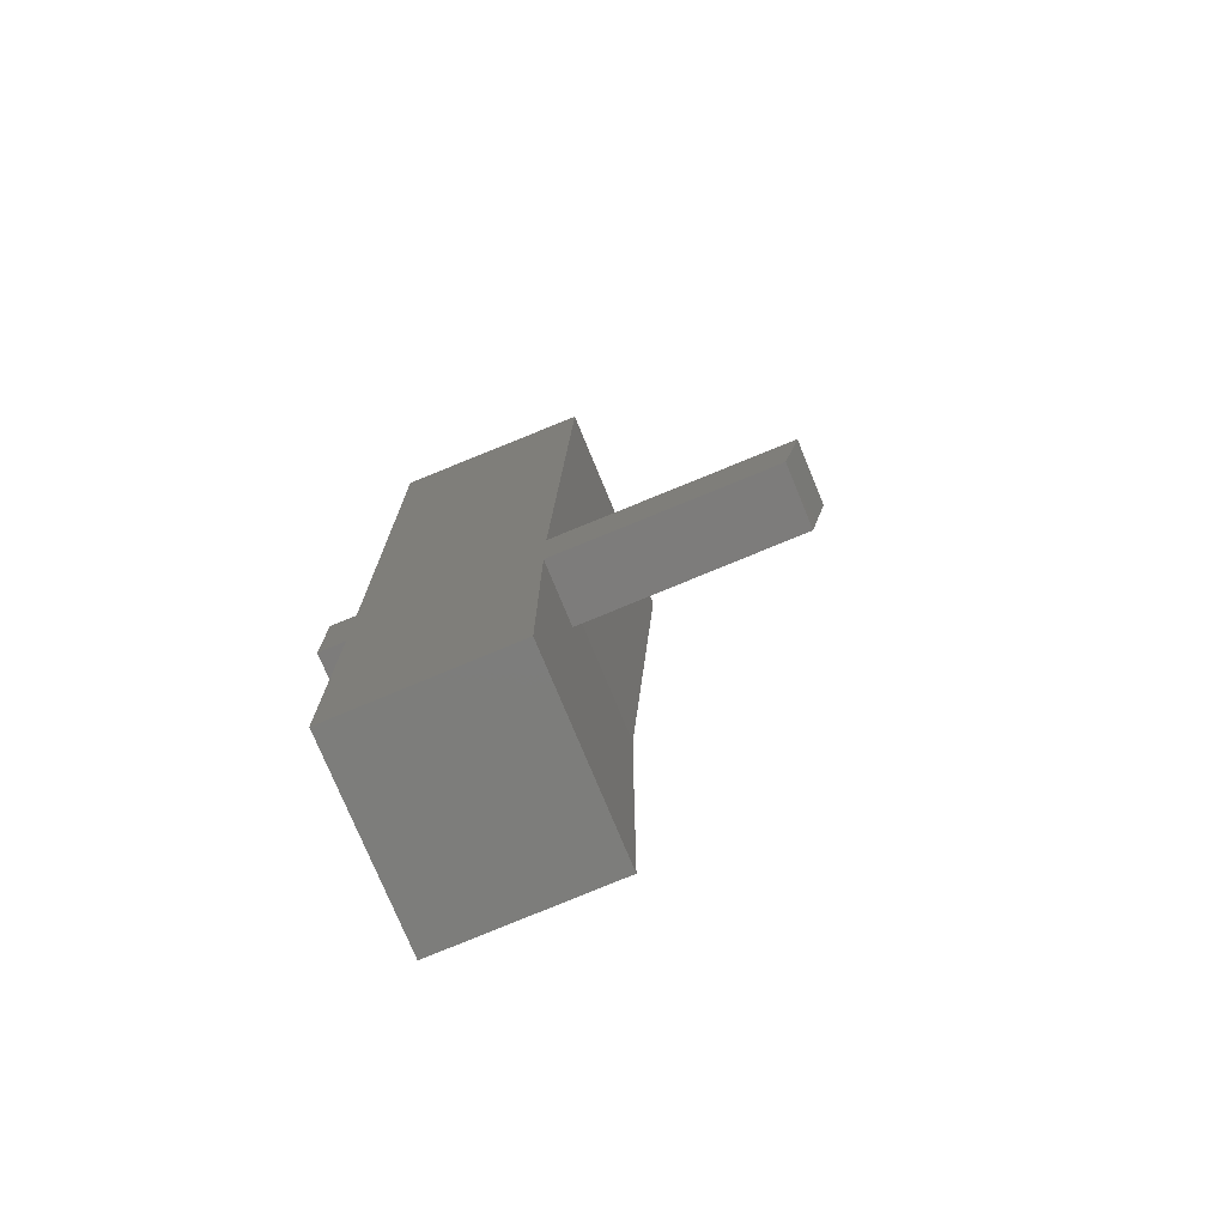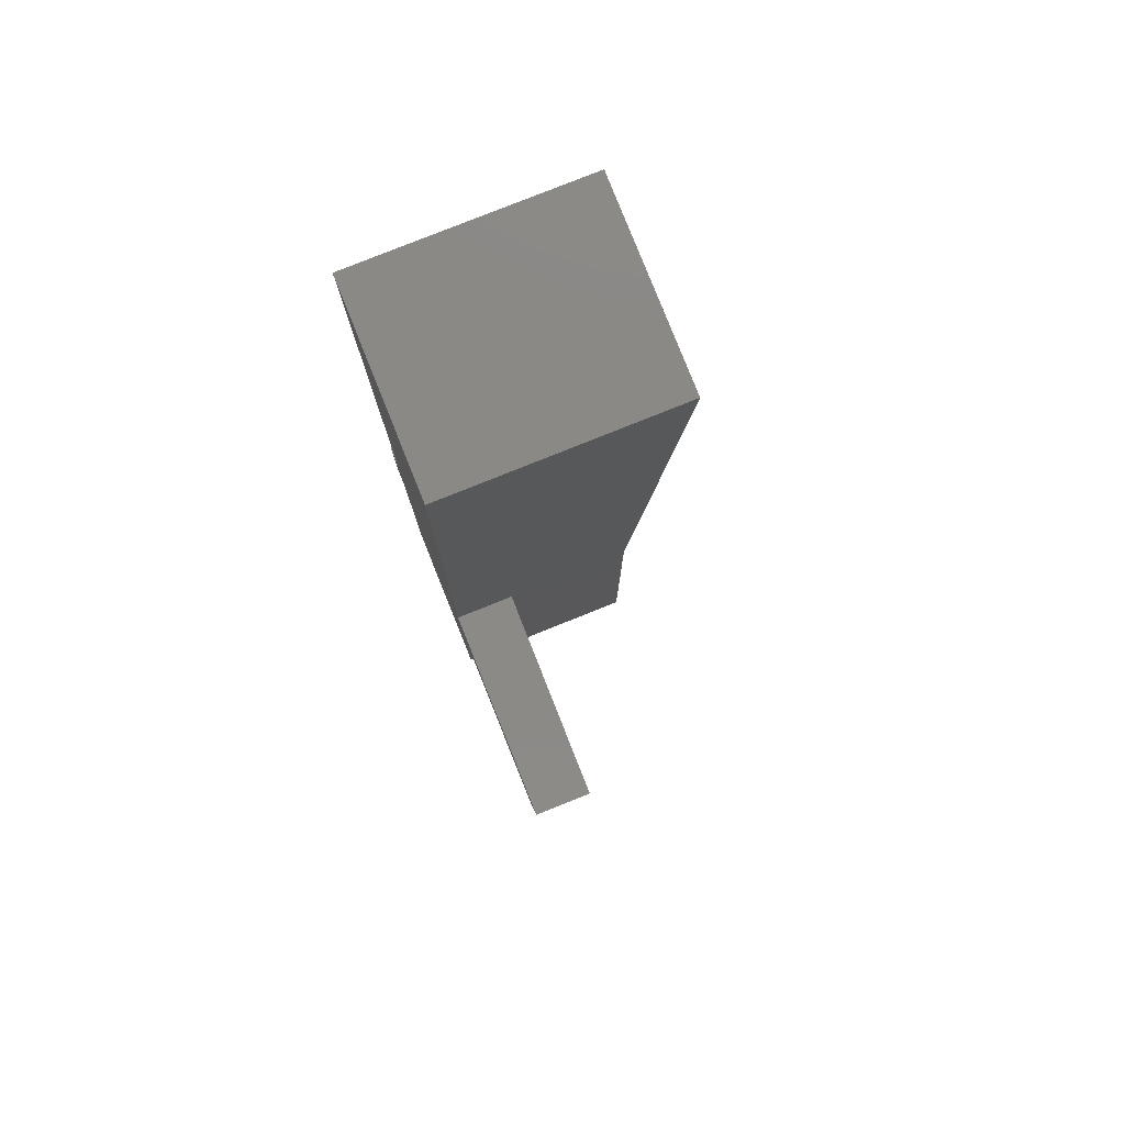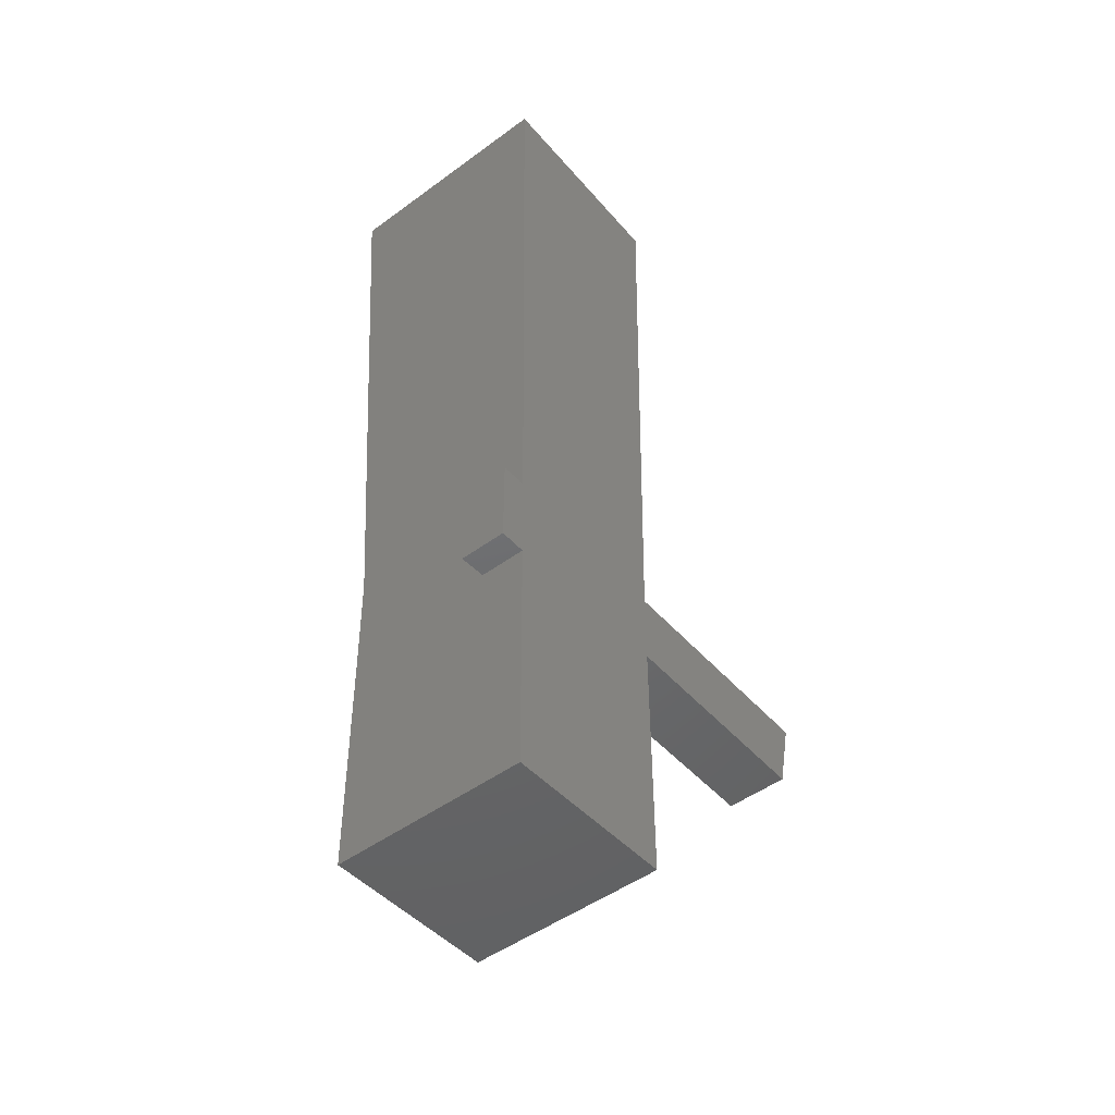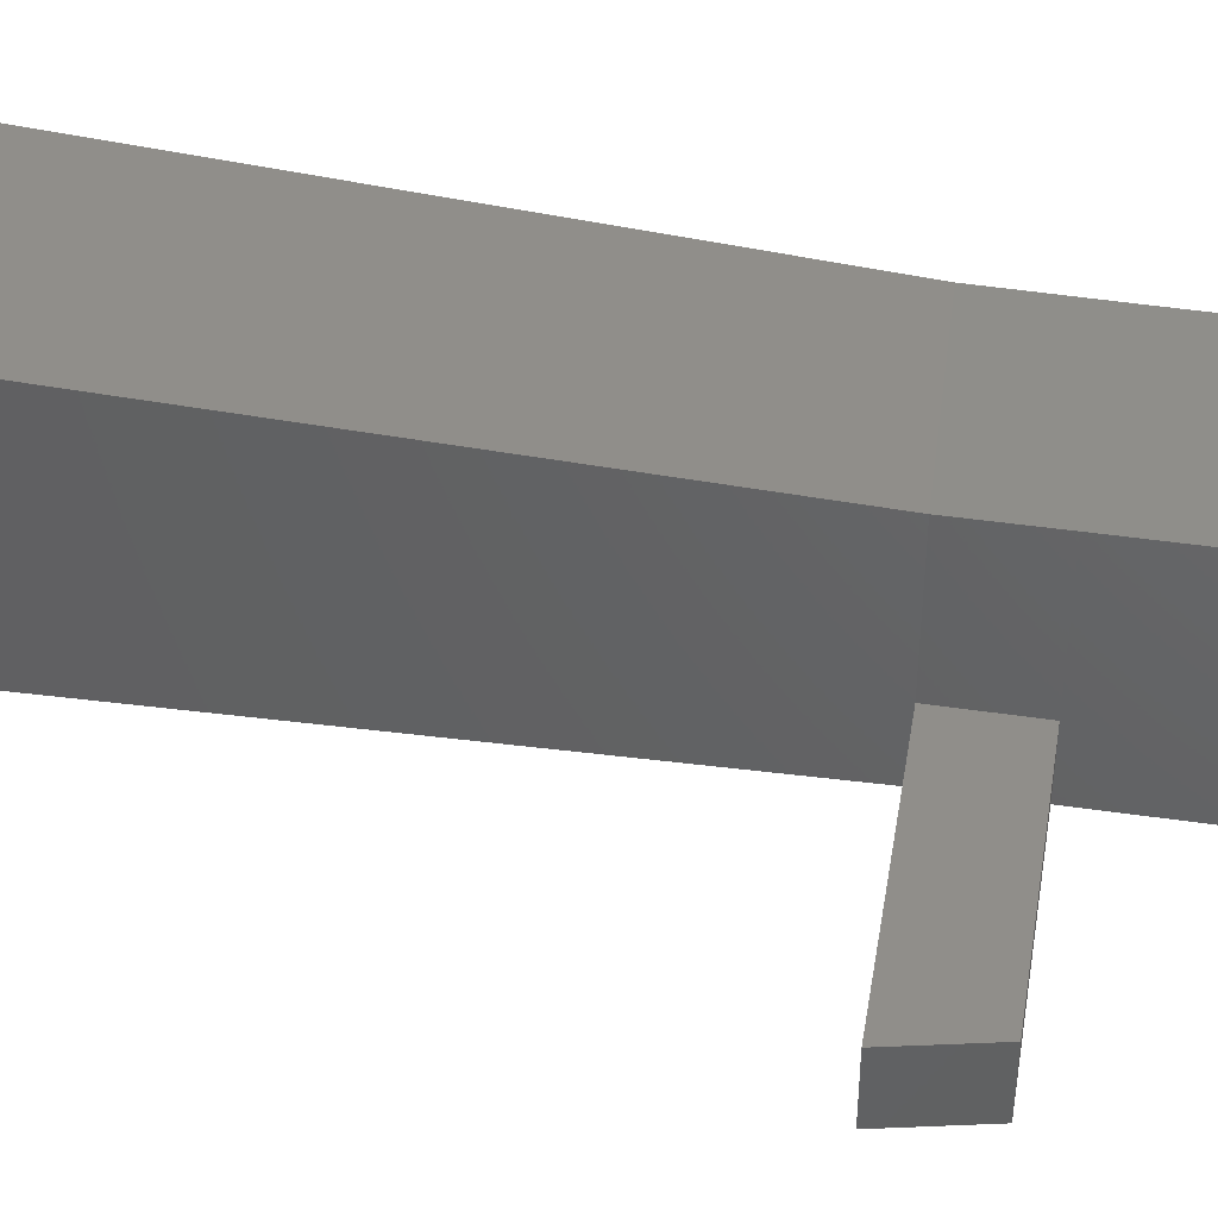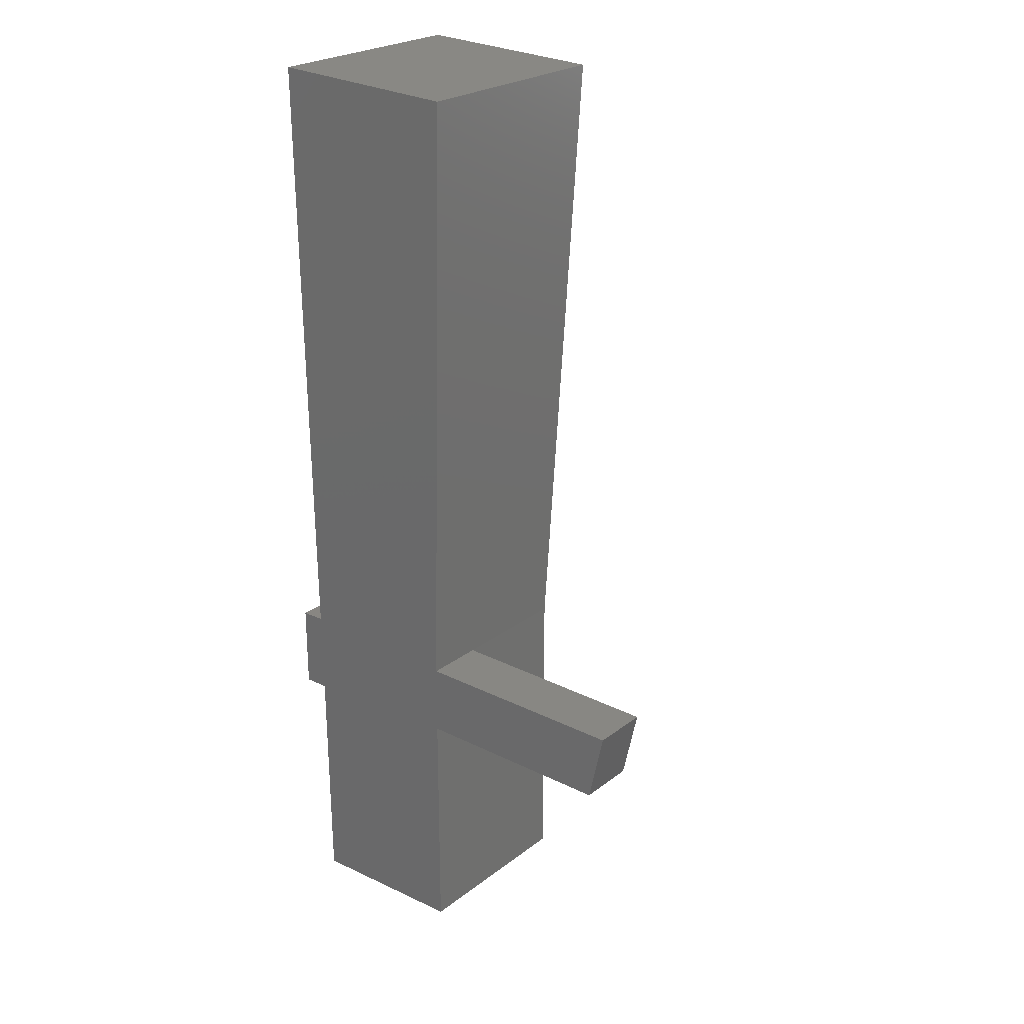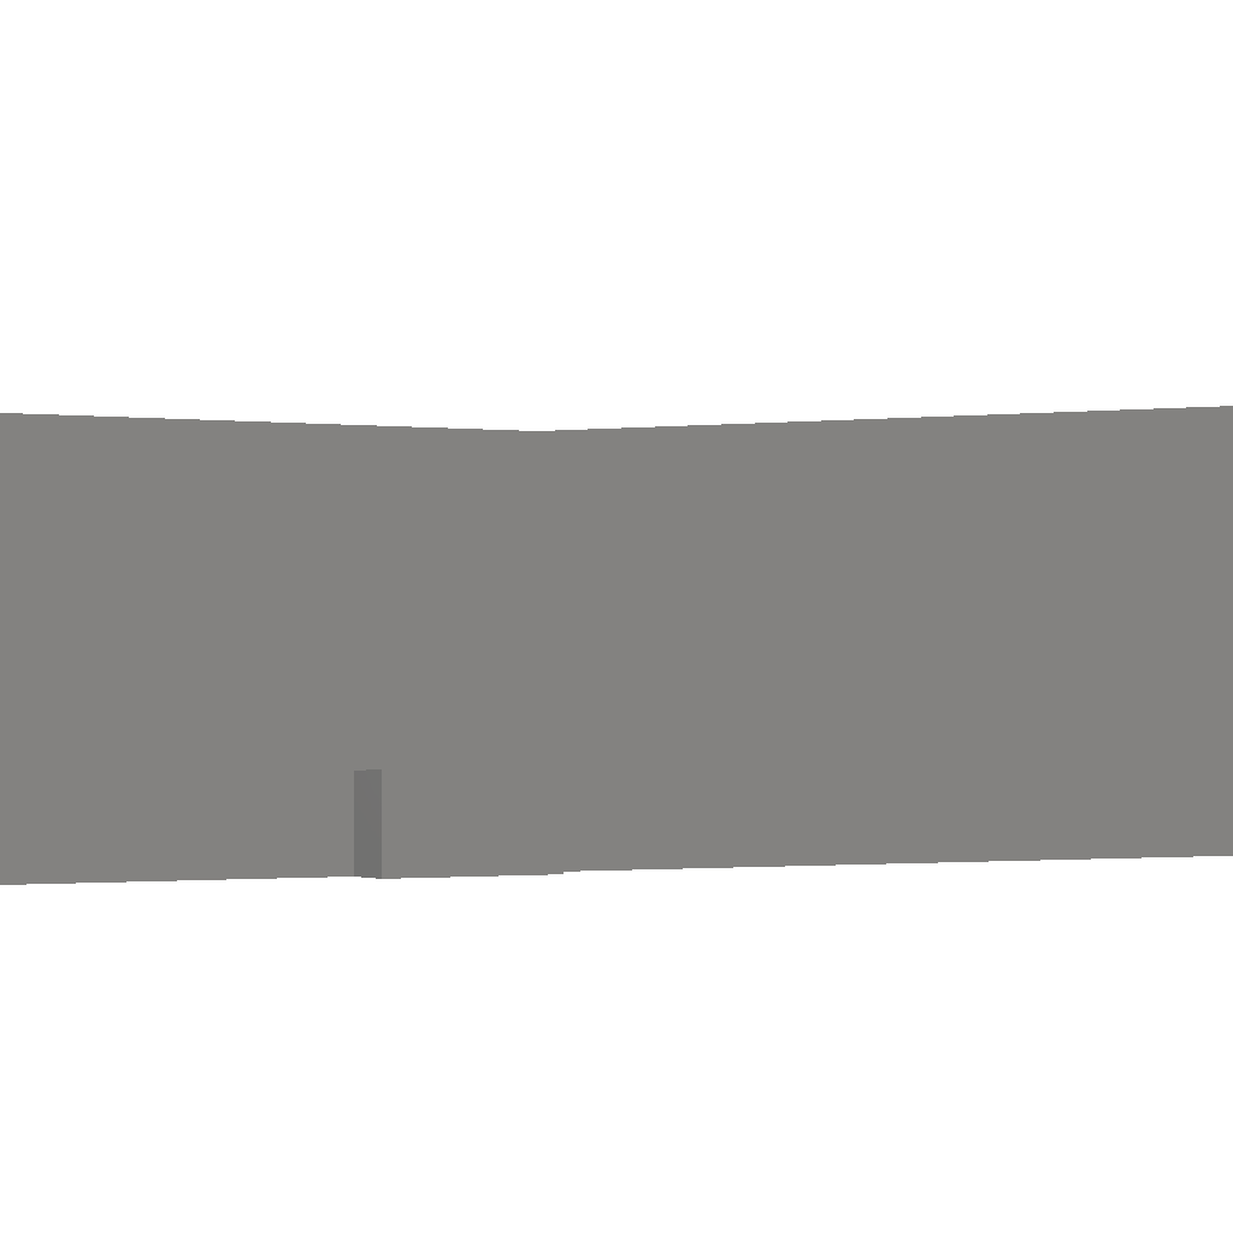
<metadata>
{"format":"stl","ext":"stl","renderer":"f3d","projection":"perspective","resolution":1024,"background":"white","views":[{"elev":-76.0,"azim":-157.6,"up":"+Y"},{"elev":79.2,"azim":-111.9,"up":"+Y"},{"elev":-48.3,"azim":129.4,"up":"+Y"},{"elev":44.3,"azim":-80.3,"up":"+Z"},{"elev":24.4,"azim":-141.0,"up":"+Y"},{"elev":-1.0,"azim":60.2,"up":"+Z"}]}
</metadata>
<code>
# stl→obj: 74 verts, 94 faces
v 119.2 51.6 59.76
v 217 372.4 59.76
v 217 372.4 -160
v 119.2 51.6 -160
v 467.1 290 59.76
v 467.1 290 -160
v 644 -724 89.33
v 643.2 123 89.46
v 644 -724 -160
v 643.2 123 -160
v 347.8 765.9 59.63
v -12.1 896.8 59.63
v 347.8 765.9 -160
v -12.1 896.8 -160
v 429.3 1001 59.63
v 429.3 1001 -160
v 643.5 975.6 89.46
v 643.5 975.6 -160
v 101.2 58.22 60.25
v 101.2 58.22 -160
v 818.3 -1662 71.9
v 819.5 -1222 71.9
v 818.3 -1662 -160
v 819.5 -1222 -160
v -186.6 -2861 805.1
v 679 -2882 805.1
v -186.6 -2861 -160
v 679 -2882 -160
v 689.2 -1661 805.1
v 689.2 -1661 -160
v -186.1 -1619 805.1
v -186.1 -1619 -160
v 694.9 -1218 805.1
v 689.2 -1661 65.25
v 694.9 -1218 65.25
v 694.9 -1218 -160
v -186.8 -1253 -160
v 743 1929 999.6
v -261.7 1889 999.6
v 743 1929 -160
v -261.7 1889 -160
v 403.5 1006 59.63
v 403.5 1006 -160
v -186.8 -1253 805.1
v 207.9 392.3 59.76
v 207.9 392.3 -160
v 474.8 310.2 59.76
v 474.8 310.2 -160
v 325.7 796.4 59.63
v 325.7 796.4 -160
v -10.65 921.8 59.63
v -10.65 921.8 -160
v 556.9 -1028 57.95
v 623.9 -1049 98.08
v 556.9 -1028 -160
v 623.9 -1049 -160
v -104.9 -786.3 98.08
v -22.76 -818.2 57.95
v -104.9 -786.3 -160
v -22.76 -818.2 -160
v 561.7 -1168 58.12
v 638.4 -1197 101.9
v 561.7 -1168 -160
v 638.4 -1197 -160
v -100.8 -922.1 102.5
v -18.59 -952.4 58.12
v -18.59 -952.4 -160
v -100.8 -922.1 -160
v -186.8 -1253 150.7
v -186.1 -1619 149
v -1245 -1626 144.4
v -1245 -1626 -160
v -1326 -1260 144.4
v -1326 -1260 -160
f 1 2 3
f 3 4 1
f 5 2 6
f 3 6 2
f 7 8 9
f 10 9 8
f 11 12 13
f 14 13 12
f 11 15 16
f 16 13 11
f 8 17 10
f 18 10 17
f 1 19 4
f 20 4 19
f 21 22 23
f 24 23 22
f 25 26 27
f 28 27 26
f 26 29 28
f 30 28 29
f 31 25 32
f 27 32 25
f 25 31 26
f 29 26 31
f 32 27 30
f 28 30 27
f 29 33 34
f 35 34 33
f 22 21 34
f 34 35 22
f 23 24 30
f 36 30 24
f 36 35 22
f 22 24 36
f 21 23 34
f 30 34 23
f 30 36 32
f 37 32 36
f 38 39 40
f 41 40 39
f 16 15 42
f 42 43 16
f 36 33 40
f 38 40 33
f 33 44 39
f 39 38 33
f 44 33 31
f 29 31 33
f 19 45 20
f 46 20 45
f 47 45 46
f 46 48 47
f 5 47 48
f 48 6 5
f 37 36 41
f 40 41 36
f 49 42 50
f 43 50 42
f 49 51 52
f 52 50 49
f 51 12 14
f 14 52 51
f 53 54 55
f 56 55 54
f 57 58 59
f 60 59 58
f 57 54 53
f 53 58 57
f 61 62 63
f 64 63 62
f 39 44 41
f 37 41 44
f 65 66 67
f 67 68 65
f 65 62 61
f 61 66 65
f 58 66 60
f 67 60 66
f 61 53 63
f 55 63 53
f 53 61 66
f 66 58 53
f 44 31 69
f 70 69 31
f 71 70 72
f 32 72 70
f 73 71 74
f 72 74 71
f 73 69 37
f 37 74 73
f 70 71 69
f 73 69 71
f 72 32 74
f 37 74 32

</code>
